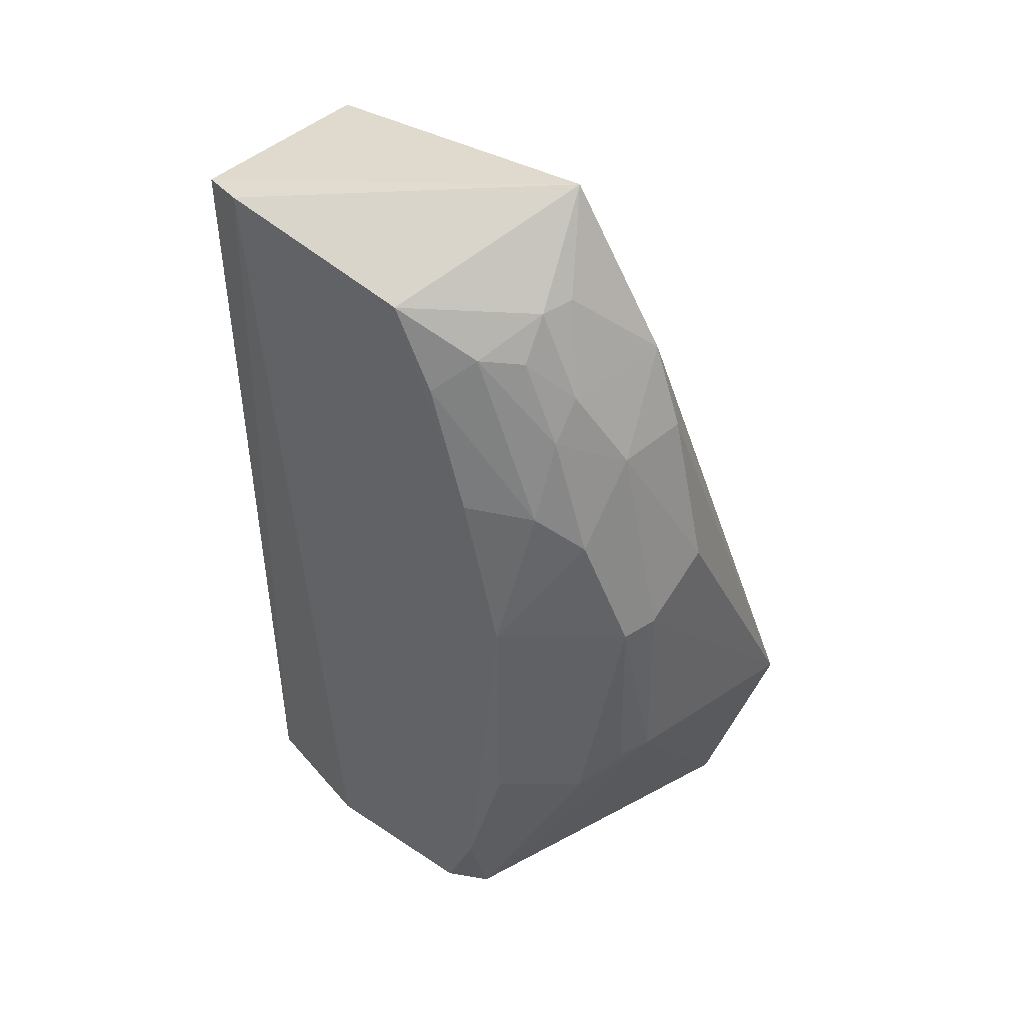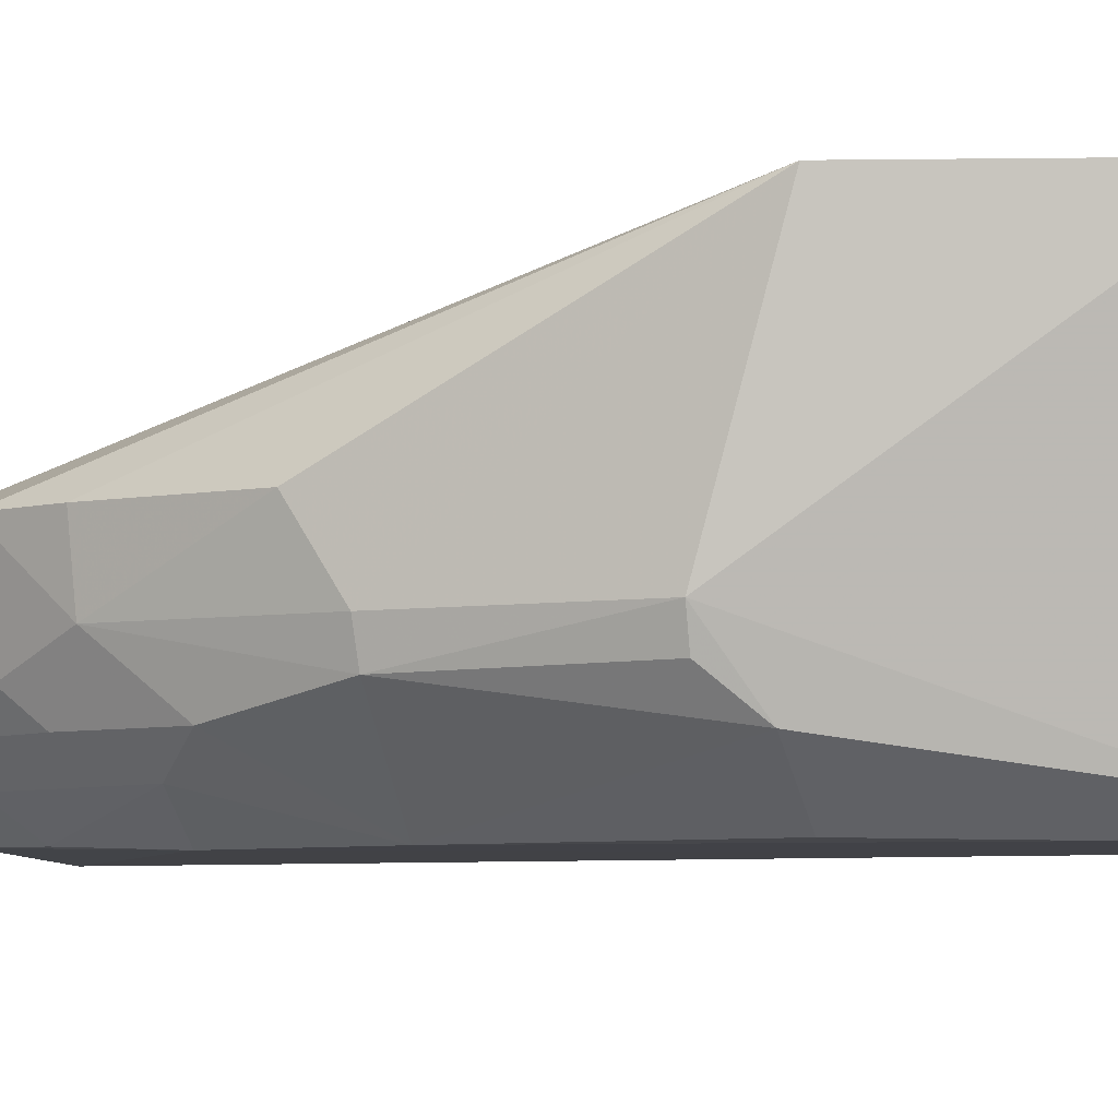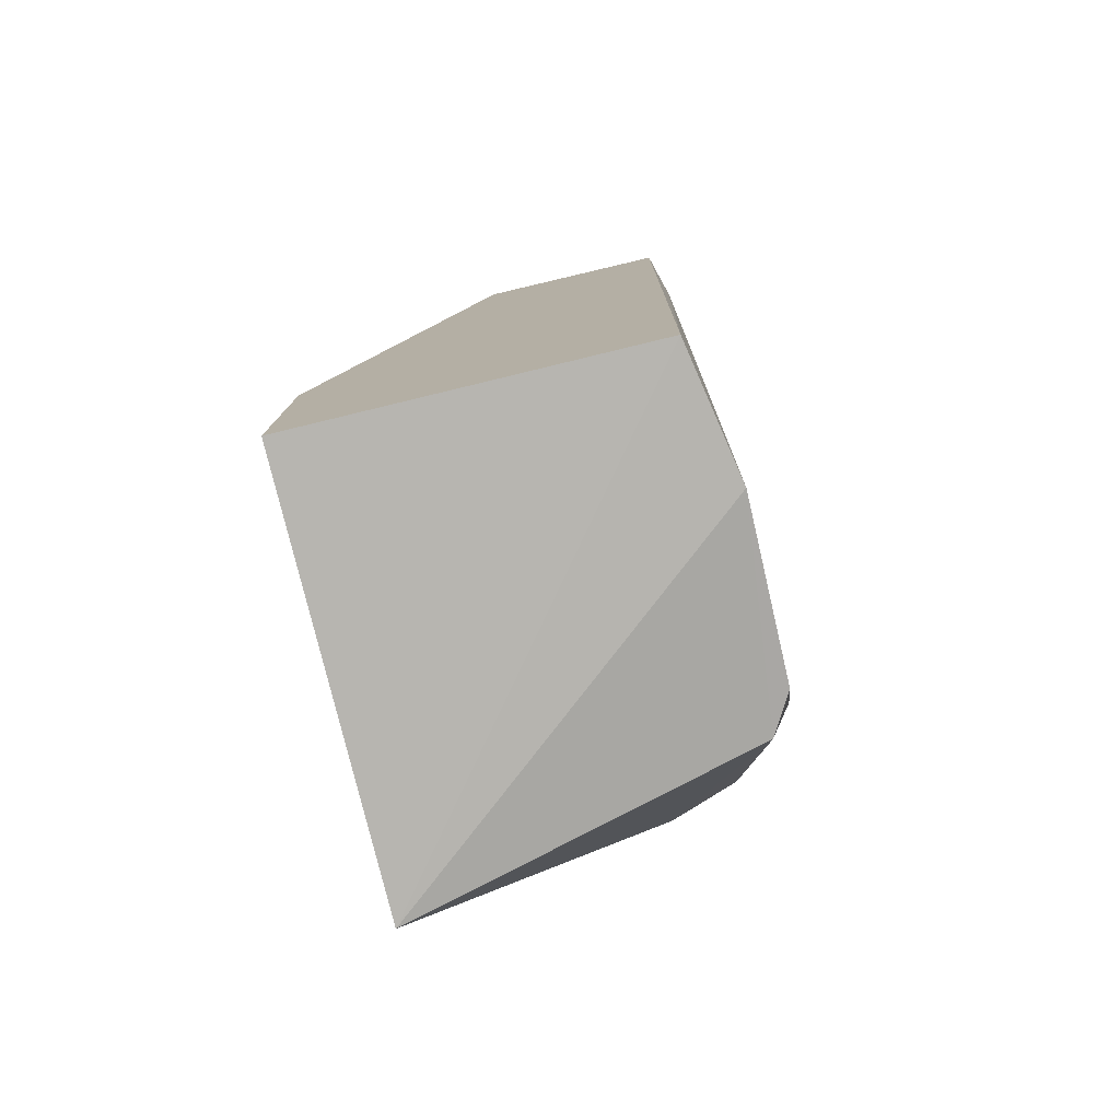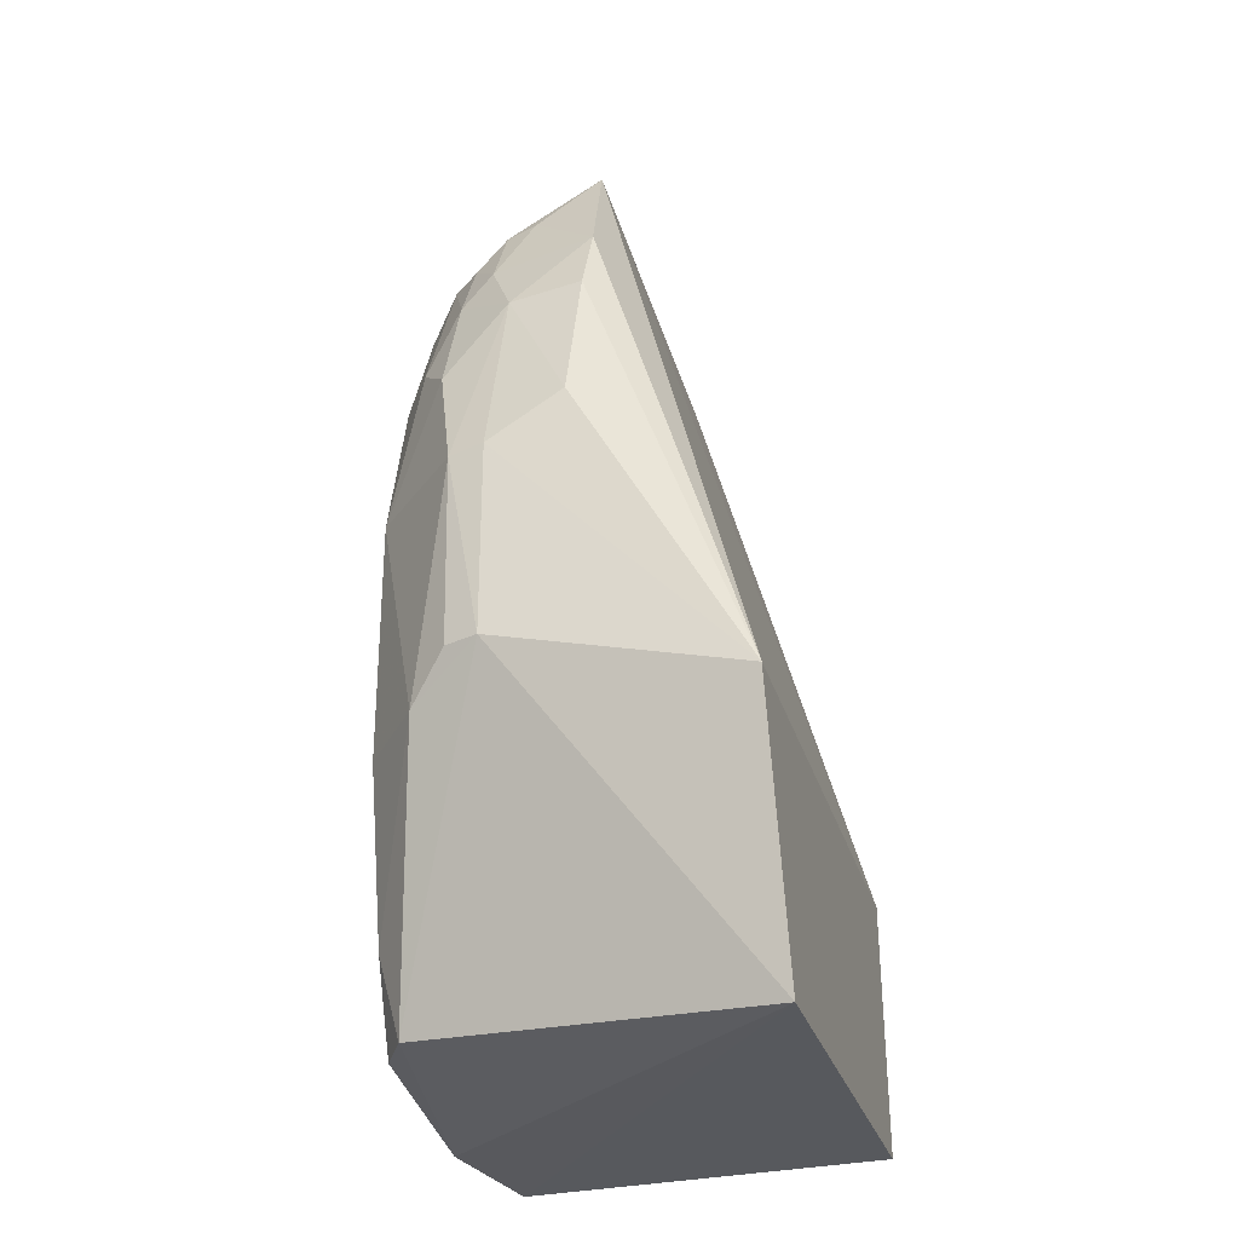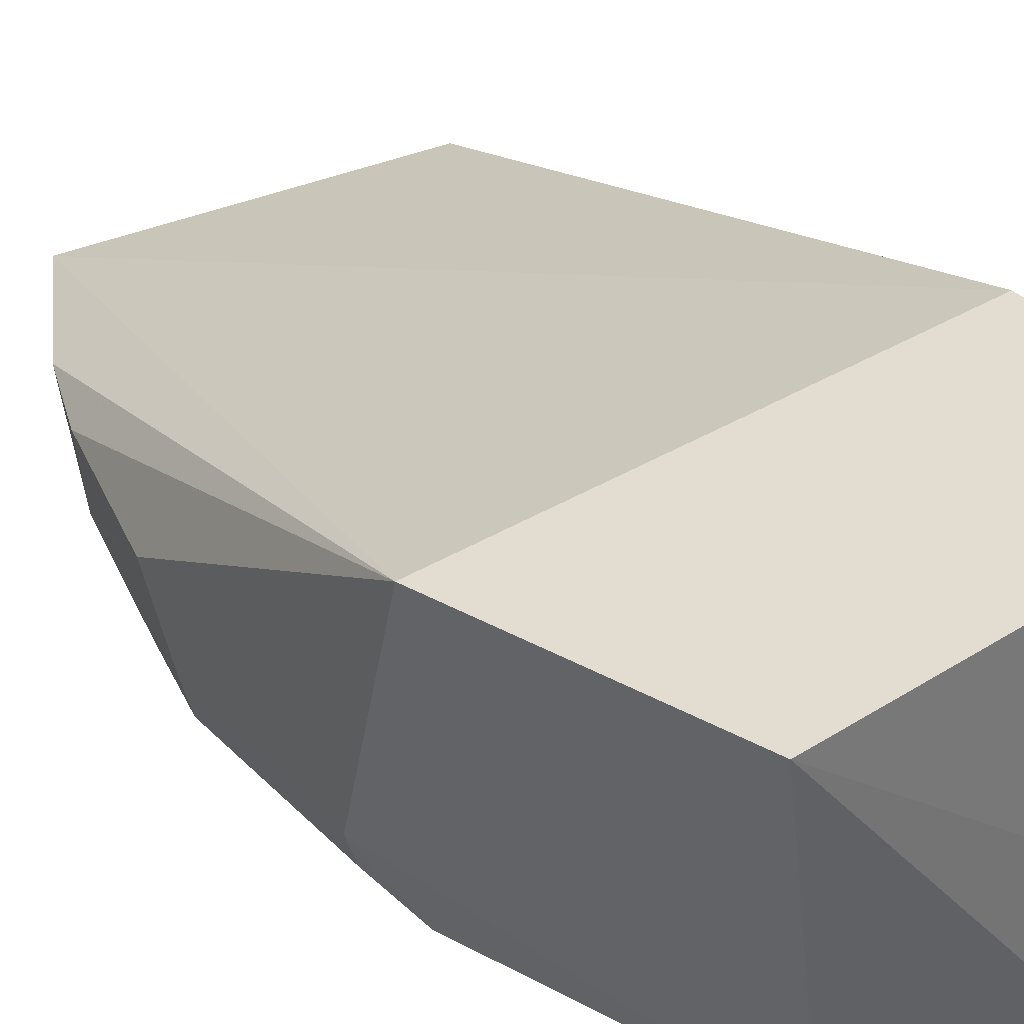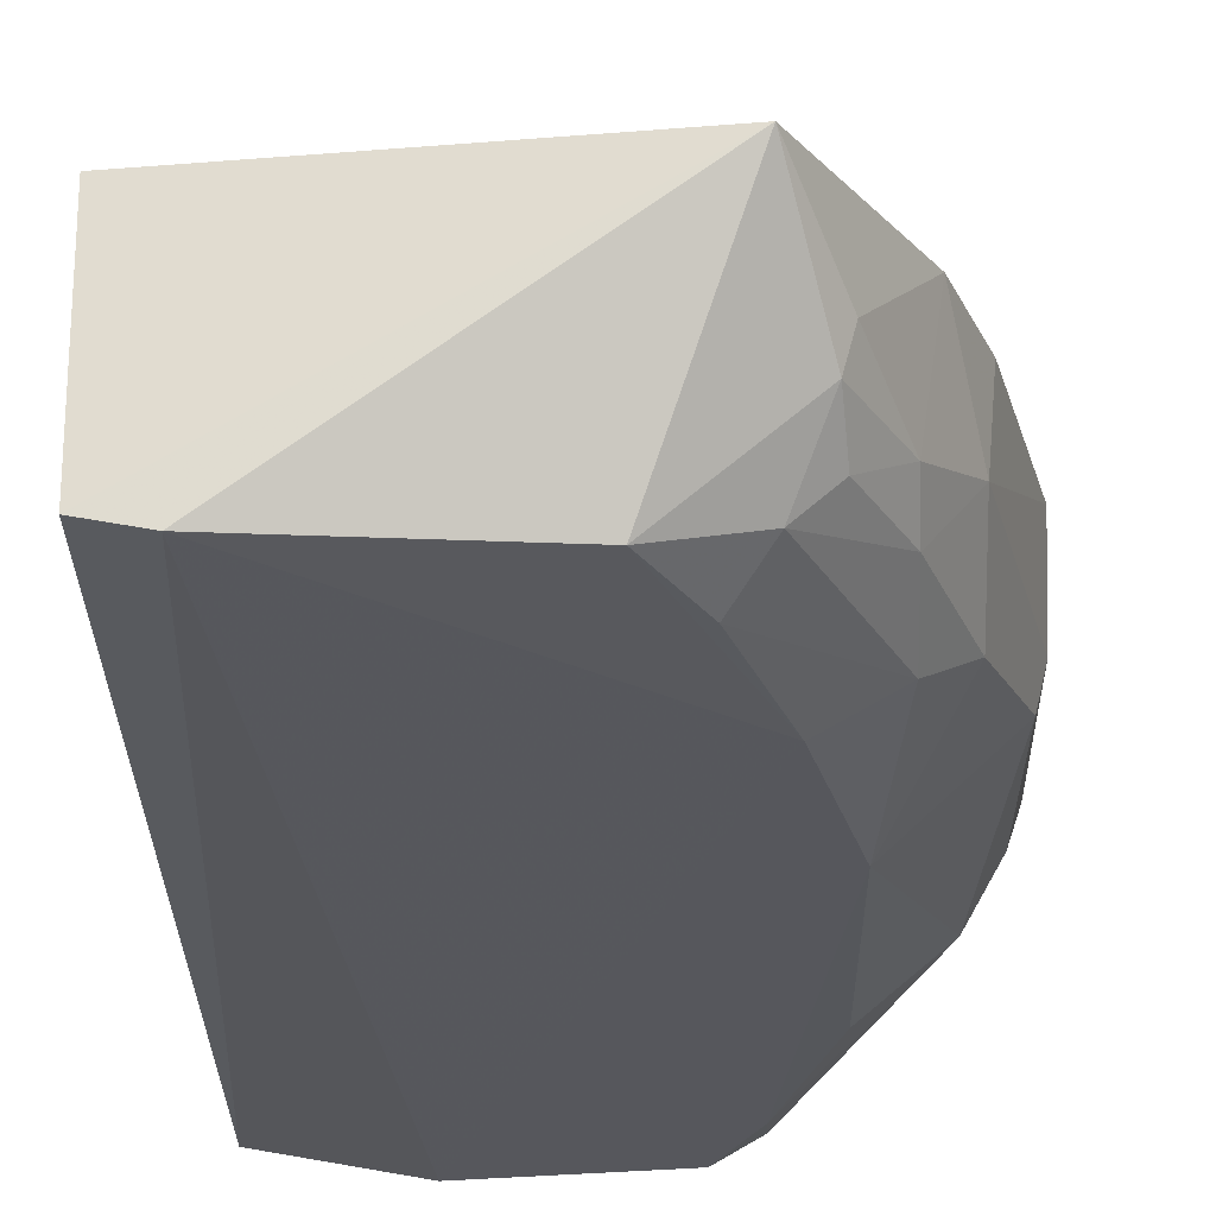
<metadata>
{"format":"obj","ext":"obj","renderer":"f3d","projection":"perspective","resolution":1024,"background":"white","views":[{"elev":43.9,"azim":-137.9,"up":"+Y"},{"elev":-6.1,"azim":-71.1,"up":"+Z"},{"elev":-78.1,"azim":104.1,"up":"+Y"},{"elev":-32.5,"azim":-74.4,"up":"+Y"},{"elev":35.3,"azim":-36.8,"up":"+Z"},{"elev":-27.7,"azim":-179.5,"up":"+Z"}]}
</metadata>
<code>
v -0.02909 -0.00785 0.02443
v -0.02909 -0.02329 0.02443
v -0.02928 0.03105 0.002242
v -0.04538 0.02966 0.001926
v -0.06016 -0.009071 0.02441
v -0.03746 -0.02384 0.001518
v -0.02909 0.03076 0.01413
v -0.02923 -0.02355 0.002914
v -0.0323 0.0315 0.001435
v -0.05774 -0.007464 0.005392
v -0.05544 -0.02481 0.02441
v -0.04972 0.03448 0.01321
v -0.05348 0.007468 0.001662
v -0.05089 -0.02267 0.003106
v -0.06006 -0.004943 0.009739
v -0.05091 0.01733 0.001611
v -0.04845 -0.02268 0.001662
v -0.05984 0.01014 0.01413
v -0.05938 0.007135 0.007454
v -0.05072 -0.01756 0.001673
v -0.05991 0.007277 0.009641
v -0.05532 0.0247 0.0143
v -0.05939 -0.004915 0.007729
v -0.05459 0.01692 0.003988
v -0.05352 -0.007699 0.001811
v -0.05731 0.01966 0.01425
v -0.05699 0.01457 0.005953
v -0.04812 0.02488 0.001879
v -0.05172 0.0291 0.007797
v -0.05692 0.01938 0.009794
v -0.05002 0.02696 0.003955
v -0.05445 0.0217 0.005982
v -0.05225 0.02931 0.00976
v -0.05435 0.02409 0.007856
v -0.05202 0.02657 0.005943
f 7 1 2
f 8 7 2
f 8 3 7
f 9 8 6
f 9 3 8
f 11 2 1
f 11 1 5
f 11 8 2
f 11 6 8
f 12 5 1
f 12 1 7
f 12 9 4
f 12 7 3
f 12 3 9
f 14 6 11
f 15 11 5
f 15 14 11
f 15 10 14
f 16 9 6
f 16 4 9
f 17 6 14
f 19 13 10
f 20 6 17
f 20 16 6
f 20 13 16
f 20 17 14
f 20 14 10
f 21 15 5
f 21 5 18
f 21 19 15
f 22 5 12
f 23 19 10
f 23 10 15
f 23 15 19
f 24 16 13
f 25 20 10
f 25 10 13
f 25 13 20
f 26 18 5
f 26 5 22
f 27 24 13
f 27 13 19
f 28 4 16
f 28 16 24
f 29 12 4
f 30 21 18
f 30 18 26
f 30 26 22
f 30 27 19
f 30 19 21
f 31 28 24
f 31 29 4
f 31 4 28
f 32 24 27
f 32 27 30
f 32 31 24
f 33 22 12
f 33 12 29
f 34 32 30
f 34 33 29
f 34 30 22
f 34 22 33
f 35 29 31
f 35 31 32
f 35 34 29
f 35 32 34

</code>
